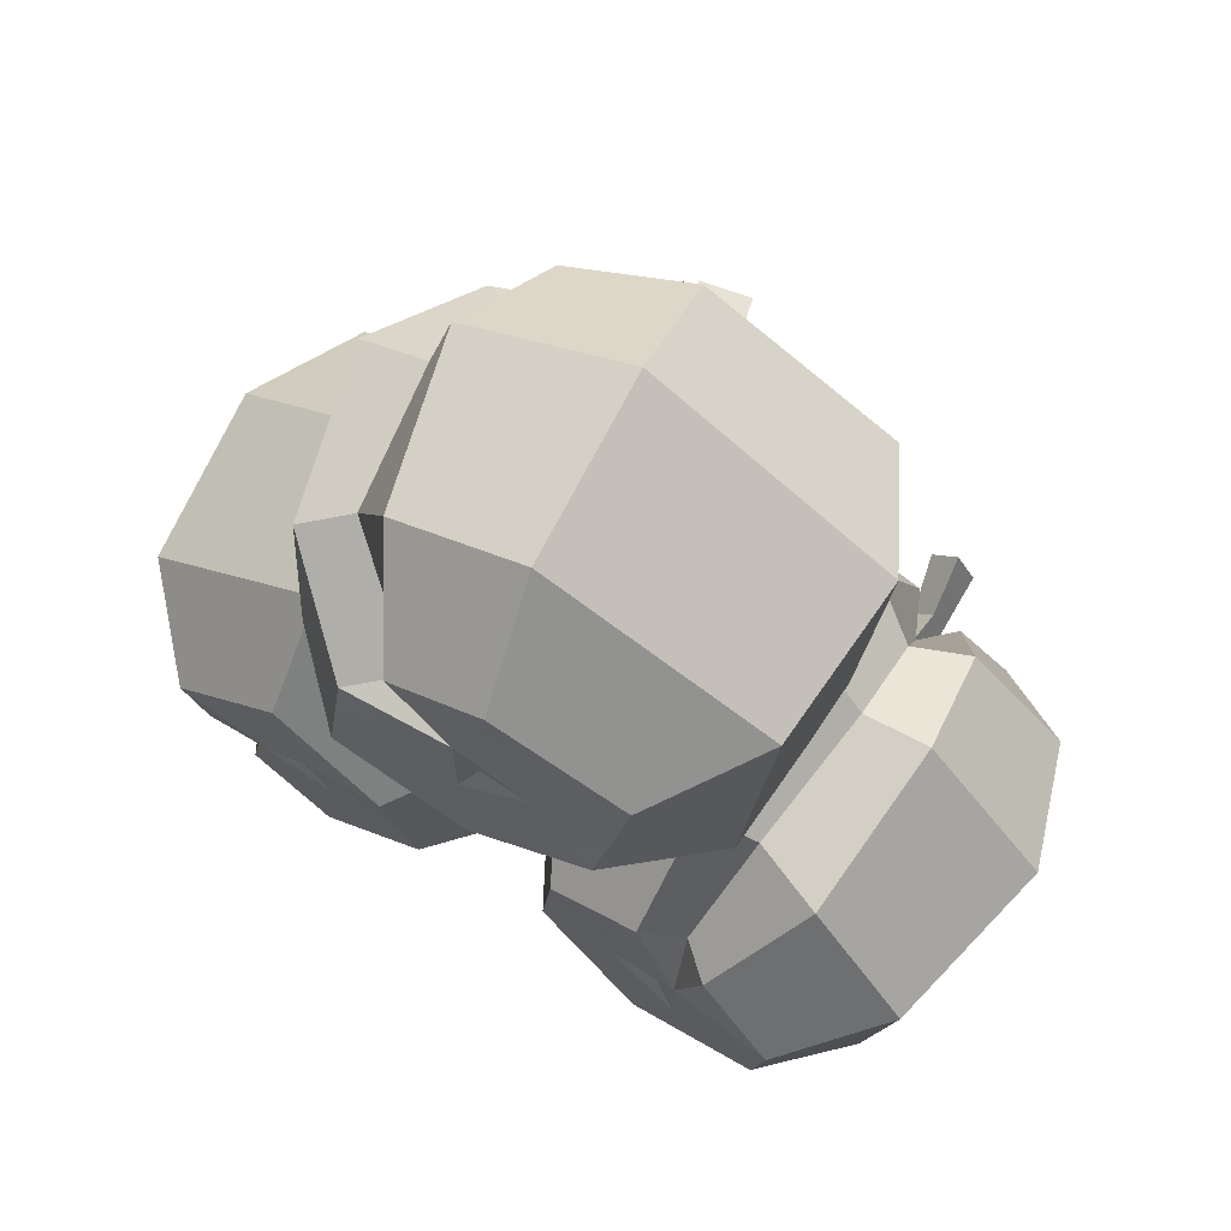
<metadata>
{"format":"obj","ext":"obj","renderer":"f3d","projection":"perspective","resolution":1024,"background":"white","views":[{"elev":72.9,"azim":32.4,"up":"+Z"}]}
</metadata>
<code>
g SM_Prop_Plum_01_Group
v 0.0004303 0.004383 0.04725
v 0.004096 0.007161 0.05652
v 0.01546 0.006703 0.05826
v -0.001022 0.006508 0.06518
v 0.004096 0.007161 0.05652
v 0.0004303 0.004383 0.04725
v 0.01546 0.006703 0.05826
v 0.004096 0.007161 0.05652
v -0.001022 0.006508 0.06518
v 0.01687 0.1093 0.05286
v -0.004358 0.09611 0.04443
v 0.01609 0.1065 0.03036
v 0.01609 0.1065 0.03036
v -0.004358 0.09611 0.04443
v -0.00582 0.1046 0.02029
v -0.00582 0.1046 0.02029
v -0.004358 0.09611 0.04443
v -0.0264 0.1043 0.03248
v -0.004358 0.09611 0.04443
v -0.01707 0.09705 0.05197
v -0.02521 0.1042 0.04828
v -0.01707 0.09705 0.05197
v -0.004358 0.09611 0.04443
v -0.01771 0.1046 0.0585
v -0.003704 0.109 0.06505
v -0.004358 0.09611 0.04443
v 0.01687 0.1093 0.05286
v -0.001022 0.006508 0.06518
v -0.01507 0.01363 0.06695
v -0.01601 0.007833 0.07852
v -0.01507 0.01363 0.06695
v -0.001022 0.006508 0.06518
v -0.02567 0.004988 0.06429
v -0.0264 0.1043 0.03248
v -0.004358 0.09611 0.04443
v -0.02521 0.1042 0.04828
v 0.005385 0.009375 0.08899
v -0.001022 0.006508 0.06518
v -0.01601 0.007833 0.07852
v -0.004358 0.09611 0.04443
v -0.003704 0.109 0.06505
v -0.01771 0.1046 0.0585
v -0.01676 0.1194 0.04317
v -0.01082 0.1191 0.03355
v -0.00558 0.1223 0.04227
v 0.03533 0.005197 -0.03172
v 0.04566 0.005493 -0.03116
v 0.05172 0.002906 -0.04059
v 0.05103 0.003981 -0.02276
v 0.04566 0.005493 -0.03116
v 0.03533 0.005197 -0.03172
v 0.05172 0.002906 -0.04059
v 0.04566 0.005493 -0.03116
v 0.05103 0.003981 -0.02276
v 0.07264 0.103 -0.05034
v 0.05333 0.09528 -0.03412
v 0.05184 0.1049 -0.05924
v 0.05184 0.1049 -0.05924
v 0.05333 0.09528 -0.03412
v 0.03357 0.1084 -0.04379
v 0.03357 0.1084 -0.04379
v 0.05333 0.09528 -0.03412
v 0.03581 0.109 -0.01998
v 0.05333 0.09528 -0.03412
v 0.055 0.09674 -0.01948
v 0.05018 0.1057 -0.01419
v 0.055 0.09674 -0.01948
v 0.05333 0.09528 -0.03412
v 0.06232 0.1028 -0.01653
v 0.07487 0.1036 -0.02654
v 0.05333 0.09528 -0.03412
v 0.07264 0.103 -0.05034
v 0.05103 0.003981 -0.02276
v 0.0486 0.01276 -0.00979
v 0.05697 0.005035 -0.003577
v 0.0486 0.01276 -0.00979
v 0.05103 0.003981 -0.02276
v 0.03981 0.006595 -0.0008997
v 0.03581 0.109 -0.01998
v 0.05333 0.09528 -0.03412
v 0.05018 0.1057 -0.01419
v 0.07529 0.001087 -0.01836
v 0.05103 0.003981 -0.02276
v 0.05697 0.005035 -0.003577
v 0.05333 0.09528 -0.03412
v 0.07487 0.1036 -0.02654
v 0.06232 0.1028 -0.01653
v 0.05284 0.12 -0.02492
v 0.04673 0.1206 -0.03441
v 0.05733 0.1213 -0.03553
v -0.03964 0.005232 -0.05098
v -0.04743 0.006387 -0.04427
v -0.04533 0.004636 -0.0331
v -0.05718 0.005062 -0.04647
v -0.04743 0.006387 -0.04427
v -0.03964 0.005232 -0.05098
v -0.04533 0.004636 -0.0331
v -0.04743 0.006387 -0.04427
v -0.05718 0.005062 -0.04647
v -0.04973 0.1065 -0.01992
v -0.04743 0.09655 -0.04427
v -0.02855 0.1068 -0.02805
v -0.02855 0.1068 -0.02805
v -0.04743 0.09655 -0.04427
v -0.02602 0.1083 -0.05207
v -0.02602 0.1083 -0.05207
v -0.04743 0.09655 -0.04427
v -0.04416 0.1083 -0.06766
v -0.04743 0.09655 -0.04427
v -0.05875 0.09766 -0.05375
v -0.05862 0.106 -0.06162
v -0.05875 0.09766 -0.05375
v -0.04743 0.09655 -0.04427
v -0.06583 0.1043 -0.05132
v -0.06786 0.1064 -0.03552
v -0.04743 0.09655 -0.04427
v -0.04973 0.1065 -0.01992
v -0.05718 0.005062 -0.04647
v -0.06412 0.01317 -0.05819
v -0.07474 0.005985 -0.05623
v -0.06412 0.01317 -0.05819
v -0.05718 0.005062 -0.04647
v -0.06422 0.005992 -0.07014
v -0.04416 0.1083 -0.06766
v -0.04743 0.09655 -0.04427
v -0.05862 0.106 -0.06162
v -0.07777 0.004097 -0.03263
v -0.05718 0.005062 -0.04647
v -0.07474 0.005985 -0.05623
v -0.04743 0.09655 -0.04427
v -0.06786 0.1064 -0.03552
v -0.06583 0.1043 -0.05132
v -0.05254 0.1208 -0.05326
v -0.04153 0.1213 -0.05072
v -0.04833 0.1228 -0.04264
v -0.00558 0.1223 0.04227
v -0.01017 0.1073 0.04557
v -0.01676 0.1194 0.04317
v -0.001781 0.108 0.04506
v -0.01124 0.09596 0.04818
v 0.002271 0.09713 0.04735
v -0.01082 0.1191 0.03355
v -0.001781 0.108 0.04506
v -0.00558 0.1223 0.04227
v -0.005928 0.1068 0.0386
v 0.002271 0.09713 0.04735
v -0.004409 0.09509 0.03695
v -0.005928 0.1068 0.0386
v -0.01082 0.1191 0.03355
v -0.01676 0.1194 0.04317
v -0.01017 0.1073 0.04557
v -0.004409 0.09509 0.03695
v -0.005928 0.1068 0.0386
v -0.01017 0.1073 0.04557
v -0.01124 0.09596 0.04818
v 0.03463 0.01224 0.0712
v 0.05132 0.03696 0.07594
v 0.04987 0.02688 0.02518
v 0.03032 0.005204 0.04086
v 0.03032 0.005204 0.04086
v 0.04987 0.02688 0.02518
v 0.003976 0.02171 0.002579
v 0.003113 0.001731 0.02449
v 0.003113 0.001731 0.02449
v 0.003976 0.02171 0.002579
v -0.04688 0.01871 0.03272
v -0.02624 0 0.04212
v -0.04949 0.02592 0.06938
v -0.03847 0.0325 0.07713
v -0.01507 0.01363 0.06695
v -0.02567 0.004988 0.06429
v -0.01507 0.01363 0.06695
v -0.03847 0.0325 0.07713
v -0.02999 0.03066 0.09301
v -0.01601 0.007833 0.07852
v 0.005385 0.009375 0.08899
v 0.0005444 0.03326 0.1066
v 0.05132 0.03696 0.07594
v 0.03463 0.01224 0.0712
v 0.05132 0.03696 0.07594
v 0.05286 0.07639 0.07303
v 0.05094 0.06852 0.01648
v 0.04987 0.02688 0.02518
v 0.04987 0.02688 0.02518
v 0.05094 0.06852 0.01648
v 0.0003027 0.05694 -0.009352
v 0.003976 0.02171 0.002579
v 0.003976 0.02171 0.002579
v 0.0003027 0.05694 -0.009352
v -0.05809 0.05396 0.02457
v -0.04688 0.01871 0.03272
v -0.06096 0.06473 0.0668
v -0.04452 0.06567 0.07482
v -0.03847 0.0325 0.07713
v -0.04949 0.02592 0.06938
v -0.03847 0.0325 0.07713
v -0.04452 0.06567 0.07482
v -0.04121 0.06977 0.09011
v -0.02999 0.03066 0.09301
v 0.0005444 0.03326 0.1066
v -0.003127 0.07557 0.1062
v 0.05286 0.07639 0.07303
v 0.05132 0.03696 0.07594
v 0.05286 0.07639 0.07303
v 0.03777 0.1038 0.06256
v 0.03641 0.09657 0.01924
v 0.05094 0.06852 0.01648
v 0.05094 0.06852 0.01648
v 0.03641 0.09657 0.01924
v -0.00509 0.08795 -0.003411
v 0.0003027 0.05694 -0.009352
v 0.0003027 0.05694 -0.009352
v -0.00509 0.08795 -0.003411
v -0.0491 0.08731 0.02265
v -0.05809 0.05396 0.02457
v -0.04919 0.09134 0.05505
v -0.03782 0.08636 0.06586
v -0.04452 0.06567 0.07482
v -0.06096 0.06473 0.0668
v -0.04452 0.06567 0.07482
v -0.03782 0.08636 0.06586
v -0.03433 0.09457 0.07679
v -0.04121 0.06977 0.09011
v -0.003127 0.07557 0.1062
v -0.006079 0.1015 0.08884
v 0.03777 0.1038 0.06256
v 0.05286 0.07639 0.07303
v 0.03777 0.1038 0.06256
v 0.01687 0.1093 0.05286
v 0.01609 0.1065 0.03036
v 0.03641 0.09657 0.01924
v 0.03641 0.09657 0.01924
v 0.01609 0.1065 0.03036
v -0.00582 0.1046 0.02029
v -0.00509 0.08795 -0.003411
v -0.00509 0.08795 -0.003411
v -0.00582 0.1046 0.02029
v -0.0264 0.1043 0.03248
v -0.0491 0.08731 0.02265
v -0.02521 0.1042 0.04828
v -0.01707 0.09705 0.05197
v -0.03782 0.08636 0.06586
v -0.04919 0.09134 0.05505
v -0.03782 0.08636 0.06586
v -0.01707 0.09705 0.05197
v -0.01771 0.1046 0.0585
v -0.03433 0.09457 0.07679
v -0.006079 0.1015 0.08884
v -0.003704 0.109 0.06505
v 0.01687 0.1093 0.05286
v 0.03777 0.1038 0.06256
v 0.003113 0.001731 0.02449
v 0.01546 0.006703 0.05826
v 0.03032 0.005204 0.04086
v 0.0004303 0.004383 0.04725
v -0.02624 0 0.04212
v -0.001022 0.006508 0.06518
v -0.02567 0.004988 0.06429
v 0.03463 0.01224 0.0712
v 0.005385 0.009375 0.08899
v 0.01546 0.006703 0.05826
v 0.03032 0.005204 0.04086
v -0.0491 0.08731 0.02265
v -0.0264 0.1043 0.03248
v -0.02521 0.1042 0.04828
v -0.04919 0.09134 0.05505
v -0.05809 0.05396 0.02457
v -0.0491 0.08731 0.02265
v -0.04919 0.09134 0.05505
v -0.06096 0.06473 0.0668
v -0.04688 0.01871 0.03272
v -0.05809 0.05396 0.02457
v -0.06096 0.06473 0.0668
v -0.04949 0.02592 0.06938
v -0.02624 0 0.04212
v -0.04688 0.01871 0.03272
v -0.04949 0.02592 0.06938
v -0.02567 0.004988 0.06429
v -0.02999 0.03066 0.09301
v 0.0005444 0.03326 0.1066
v 0.005385 0.009375 0.08899
v -0.01601 0.007833 0.07852
v -0.04121 0.06977 0.09011
v -0.003127 0.07557 0.1062
v 0.0005444 0.03326 0.1066
v -0.02999 0.03066 0.09301
v -0.03433 0.09457 0.07679
v -0.006079 0.1015 0.08884
v -0.003127 0.07557 0.1062
v -0.04121 0.06977 0.09011
v -0.01771 0.1046 0.0585
v -0.003704 0.109 0.06505
v -0.006079 0.1015 0.08884
v -0.03433 0.09457 0.07679
v 0.05733 0.1213 -0.03553
v 0.05469 0.1068 -0.02907
v 0.05284 0.12 -0.02492
v 0.05784 0.1063 -0.03688
v 0.05378 0.0955 -0.0263
v 0.05886 0.09465 -0.03888
v 0.04673 0.1206 -0.03441
v 0.05784 0.1063 -0.03688
v 0.05733 0.1213 -0.03553
v 0.05016 0.107 -0.03588
v 0.05886 0.09465 -0.03888
v 0.04648 0.09576 -0.03726
v 0.05016 0.107 -0.03588
v 0.04673 0.1206 -0.03441
v 0.05284 0.12 -0.02492
v 0.05469 0.1068 -0.02907
v 0.04648 0.09576 -0.03726
v 0.05016 0.107 -0.03588
v 0.05469 0.1068 -0.02907
v 0.05378 0.0955 -0.0263
v 0.07228 0.002697 -0.05254
v 0.08931 0.02305 -0.06697
v 0.0416 0.02344 -0.08708
v 0.04211 0.002498 -0.06141
v 0.04211 0.002498 -0.06141
v 0.0416 0.02344 -0.08708
v 0.001727 0.03013 -0.05532
v 0.01576 0.006652 -0.04385
v 0.01576 0.006652 -0.04385
v 0.001727 0.03013 -0.05532
v 0.006748 0.02941 0.003657
v 0.01886 0.00619 -0.009707
v 0.03969 0.02964 0.02147
v 0.05261 0.03274 0.01453
v 0.0486 0.01276 -0.00979
v 0.03981 0.006595 -0.0008997
v 0.0486 0.01276 -0.00979
v 0.05261 0.03274 0.01453
v 0.06959 0.02651 0.01391
v 0.05697 0.005035 -0.003577
v 0.07529 0.001087 -0.01836
v 0.09462 0.02153 -0.00781
v 0.08931 0.02305 -0.06697
v 0.07228 0.002697 -0.05254
v 0.08931 0.02305 -0.06697
v 0.09701 0.06153 -0.07198
v 0.04457 0.06527 -0.09432
v 0.0416 0.02344 -0.08708
v 0.0416 0.02344 -0.08708
v 0.04457 0.06527 -0.09432
v -0.001651 0.06714 -0.05931
v 0.001727 0.03013 -0.05532
v 0.001727 0.03013 -0.05532
v -0.001651 0.06714 -0.05931
v 0.003622 0.0669 0.008083
v 0.006748 0.02941 0.003657
v 0.04222 0.06952 0.02835
v 0.05622 0.06626 0.01699
v 0.05261 0.03274 0.01453
v 0.03969 0.02964 0.02147
v 0.05261 0.03274 0.01453
v 0.05622 0.06626 0.01699
v 0.07202 0.06671 0.0204
v 0.06959 0.02651 0.01391
v 0.09462 0.02153 -0.00781
v 0.1031 0.06315 -0.007215
v 0.09701 0.06153 -0.07198
v 0.08931 0.02305 -0.06697
v 0.09701 0.06153 -0.07198
v 0.08835 0.09251 -0.0646
v 0.04792 0.09418 -0.08173
v 0.04457 0.06527 -0.09432
v 0.04457 0.06527 -0.09432
v 0.04792 0.09418 -0.08173
v 0.008954 0.09685 -0.05373
v -0.001651 0.06714 -0.05931
v -0.001651 0.06714 -0.05931
v 0.008954 0.09685 -0.05373
v 0.01375 0.09812 -0.002828
v 0.003622 0.0669 0.008083
v 0.0432 0.09571 0.01107
v 0.05613 0.08697 0.00584
v 0.05622 0.06626 0.01699
v 0.04222 0.06952 0.02835
v 0.05622 0.06626 0.01699
v 0.05613 0.08697 0.00584
v 0.06918 0.09222 0.006948
v 0.07202 0.06671 0.0204
v 0.1031 0.06315 -0.007215
v 0.09301 0.09212 -0.01364
v 0.08835 0.09251 -0.0646
v 0.09701 0.06153 -0.07198
v 0.08835 0.09251 -0.0646
v 0.07264 0.103 -0.05034
v 0.05184 0.1049 -0.05924
v 0.04792 0.09418 -0.08173
v 0.04792 0.09418 -0.08173
v 0.05184 0.1049 -0.05924
v 0.03357 0.1084 -0.04379
v 0.008954 0.09685 -0.05373
v 0.008954 0.09685 -0.05373
v 0.03357 0.1084 -0.04379
v 0.03581 0.109 -0.01998
v 0.01375 0.09812 -0.002828
v 0.05018 0.1057 -0.01419
v 0.055 0.09674 -0.01948
v 0.05613 0.08697 0.00584
v 0.0432 0.09571 0.01107
v 0.05613 0.08697 0.00584
v 0.055 0.09674 -0.01948
v 0.06232 0.1028 -0.01653
v 0.06918 0.09222 0.006948
v 0.09301 0.09212 -0.01364
v 0.07487 0.1036 -0.02654
v 0.07264 0.103 -0.05034
v 0.08835 0.09251 -0.0646
v 0.01576 0.006652 -0.04385
v 0.05172 0.002906 -0.04059
v 0.04211 0.002498 -0.06141
v 0.03533 0.005197 -0.03172
v 0.01886 0.00619 -0.009707
v 0.05103 0.003981 -0.02276
v 0.03981 0.006595 -0.0008997
v 0.07228 0.002697 -0.05254
v 0.07529 0.001087 -0.01836
v 0.05172 0.002906 -0.04059
v 0.04211 0.002498 -0.06141
v 0.01375 0.09812 -0.002828
v 0.03581 0.109 -0.01998
v 0.05018 0.1057 -0.01419
v 0.0432 0.09571 0.01107
v 0.003622 0.0669 0.008083
v 0.01375 0.09812 -0.002828
v 0.0432 0.09571 0.01107
v 0.04222 0.06952 0.02835
v 0.006748 0.02941 0.003657
v 0.003622 0.0669 0.008083
v 0.04222 0.06952 0.02835
v 0.03969 0.02964 0.02147
v 0.01886 0.00619 -0.009707
v 0.006748 0.02941 0.003657
v 0.03969 0.02964 0.02147
v 0.03981 0.006595 -0.0008997
v 0.06959 0.02651 0.01391
v 0.09462 0.02153 -0.00781
v 0.07529 0.001087 -0.01836
v 0.05697 0.005035 -0.003577
v 0.07202 0.06671 0.0204
v 0.1031 0.06315 -0.007215
v 0.09462 0.02153 -0.00781
v 0.06959 0.02651 0.01391
v 0.06918 0.09222 0.006948
v 0.09301 0.09212 -0.01364
v 0.1031 0.06315 -0.007215
v 0.07202 0.06671 0.0204
v 0.06232 0.1028 -0.01653
v 0.07487 0.1036 -0.02654
v 0.09301 0.09212 -0.01364
v 0.06918 0.09222 0.006948
v -0.04833 0.1228 -0.04264
v -0.05148 0.108 -0.04791
v -0.05254 0.1208 -0.05326
v -0.04834 0.108 -0.04008
v -0.05319 0.09655 -0.0496
v -0.04812 0.09655 -0.03699
v -0.04153 0.1213 -0.05072
v -0.04834 0.108 -0.04008
v -0.04833 0.1228 -0.04264
v -0.04349 0.108 -0.04616
v -0.04812 0.09655 -0.03699
v -0.04032 0.09655 -0.04679
v -0.04349 0.108 -0.04616
v -0.04153 0.1213 -0.05072
v -0.05254 0.1208 -0.05326
v -0.05148 0.108 -0.04791
v -0.04032 0.09655 -0.04679
v -0.04349 0.108 -0.04616
v -0.05148 0.108 -0.04791
v -0.05319 0.09655 -0.0496
v -0.05179 0.006569 -0.01029
v -0.05321 0.02876 0.01015
v -0.004963 0.02575 -0.008391
v -0.02398 0.004097 -0.02475
v -0.02398 0.004097 -0.02475
v -0.004963 0.02575 -0.008391
v 0.00185 0.02798 -0.0593
v -0.0171 0.005416 -0.05591
v -0.0171 0.005416 -0.05591
v 0.00185 0.02798 -0.0593
v -0.04277 0.02575 -0.09814
v -0.04307 0.004097 -0.07825
v -0.07879 0.0282 -0.0882
v -0.08313 0.03261 -0.07455
v -0.06412 0.01317 -0.05819
v -0.06422 0.005992 -0.07014
v -0.06412 0.01317 -0.05819
v -0.08313 0.03261 -0.07455
v -0.09513 0.02787 -0.06185
v -0.07474 0.005985 -0.05623
v -0.07777 0.004097 -0.03263
v -0.0982 0.02575 -0.02855
v -0.05321 0.02876 0.01015
v -0.05179 0.006569 -0.01029
v -0.05321 0.02876 0.01015
v -0.05379 0.0679 0.01589
v -0.0004651 0.0679 -0.004603
v -0.004963 0.02575 -0.008391
v -0.004963 0.02575 -0.008391
v -0.0004651 0.0679 -0.004603
v 0.008463 0.06468 -0.06184
v 0.00185 0.02798 -0.0593
v 0.00185 0.02798 -0.0593
v 0.008463 0.06468 -0.06184
v -0.04217 0.06267 -0.1066
v -0.04277 0.02575 -0.09814
v -0.08386 0.0679 -0.09468
v -0.08614 0.06621 -0.07659
v -0.08313 0.03261 -0.07455
v -0.07879 0.0282 -0.0882
v -0.08313 0.03261 -0.07455
v -0.08614 0.06621 -0.07659
v -0.09984 0.0679 -0.06816
v -0.09513 0.02787 -0.06185
v -0.0982 0.02575 -0.02855
v -0.1031 0.0679 -0.02655
v -0.05379 0.0679 0.01589
v -0.05321 0.02876 0.01015
v -0.05379 0.0679 0.01589
v -0.05151 0.09777 0.002042
v -0.01051 0.09656 -0.01372
v -0.0004651 0.0679 -0.004603
v -0.0004651 0.0679 -0.004603
v -0.01051 0.09656 -0.01372
v -0.001884 0.09498 -0.06097
v 0.008463 0.06468 -0.06184
v 0.008463 0.06468 -0.06184
v -0.001884 0.09498 -0.06097
v -0.04066 0.09498 -0.09432
v -0.04217 0.06267 -0.1066
v -0.07156 0.09463 -0.08376
v -0.07754 0.0872 -0.07035
v -0.08614 0.06621 -0.07659
v -0.08386 0.0679 -0.09468
v -0.08614 0.06621 -0.07659
v -0.07754 0.0872 -0.07035
v -0.08748 0.0935 -0.06257
v -0.09984 0.0679 -0.06816
v -0.1031 0.0679 -0.02655
v -0.09029 0.0961 -0.03131
v -0.05151 0.09777 0.002042
v -0.05379 0.0679 0.01589
v -0.05151 0.09777 0.002042
v -0.04973 0.1065 -0.01992
v -0.02855 0.1068 -0.02805
v -0.01051 0.09656 -0.01372
v -0.01051 0.09656 -0.01372
v -0.02855 0.1068 -0.02805
v -0.02602 0.1083 -0.05207
v -0.001884 0.09498 -0.06097
v -0.001884 0.09498 -0.06097
v -0.02602 0.1083 -0.05207
v -0.04416 0.1083 -0.06766
v -0.04066 0.09498 -0.09432
v -0.05862 0.106 -0.06162
v -0.05875 0.09766 -0.05375
v -0.07754 0.0872 -0.07035
v -0.07156 0.09463 -0.08376
v -0.07754 0.0872 -0.07035
v -0.05875 0.09766 -0.05375
v -0.06583 0.1043 -0.05132
v -0.08748 0.0935 -0.06257
v -0.09029 0.0961 -0.03131
v -0.06786 0.1064 -0.03552
v -0.04973 0.1065 -0.01992
v -0.05151 0.09777 0.002042
v -0.0171 0.005416 -0.05591
v -0.04533 0.004636 -0.0331
v -0.02398 0.004097 -0.02475
v -0.03964 0.005232 -0.05098
v -0.04307 0.004097 -0.07825
v -0.05718 0.005062 -0.04647
v -0.06422 0.005992 -0.07014
v -0.05179 0.006569 -0.01029
v -0.07777 0.004097 -0.03263
v -0.04533 0.004636 -0.0331
v -0.02398 0.004097 -0.02475
v -0.04066 0.09498 -0.09432
v -0.04416 0.1083 -0.06766
v -0.05862 0.106 -0.06162
v -0.07156 0.09463 -0.08376
v -0.04217 0.06267 -0.1066
v -0.04066 0.09498 -0.09432
v -0.07156 0.09463 -0.08376
v -0.08386 0.0679 -0.09468
v -0.04277 0.02575 -0.09814
v -0.04217 0.06267 -0.1066
v -0.08386 0.0679 -0.09468
v -0.07879 0.0282 -0.0882
v -0.04307 0.004097 -0.07825
v -0.04277 0.02575 -0.09814
v -0.07879 0.0282 -0.0882
v -0.06422 0.005992 -0.07014
v -0.09513 0.02787 -0.06185
v -0.0982 0.02575 -0.02855
v -0.07777 0.004097 -0.03263
v -0.07474 0.005985 -0.05623
v -0.09984 0.0679 -0.06816
v -0.1031 0.0679 -0.02655
v -0.0982 0.02575 -0.02855
v -0.09513 0.02787 -0.06185
v -0.08748 0.0935 -0.06257
v -0.09029 0.0961 -0.03131
v -0.1031 0.0679 -0.02655
v -0.09984 0.0679 -0.06816
v -0.06583 0.1043 -0.05132
v -0.06786 0.1064 -0.03552
v -0.09029 0.0961 -0.03131
v -0.08748 0.0935 -0.06257
g SM_Prop_Plum_01_Group_0
f 3 2 1
f 6 5 4
f 9 8 7
f 12 11 10
f 15 14 13
f 18 17 16
f 21 20 19
f 24 23 22
f 27 26 25
f 30 29 28
f 33 32 31
f 36 35 34
f 39 38 37
f 42 41 40
f 45 44 43
f 48 47 46
f 51 50 49
f 54 53 52
f 57 56 55
f 60 59 58
f 63 62 61
f 66 65 64
f 69 68 67
f 72 71 70
f 75 74 73
f 78 77 76
f 81 80 79
f 84 83 82
f 87 86 85
f 90 89 88
f 93 92 91
f 96 95 94
f 99 98 97
f 102 101 100
f 105 104 103
f 108 107 106
f 111 110 109
f 114 113 112
f 117 116 115
f 120 119 118
f 123 122 121
f 126 125 124
f 129 128 127
f 132 131 130
f 135 134 133
f 138 137 136
f 137 139 136
f 137 140 139
f 140 141 139
f 144 143 142
f 143 145 142
f 143 146 145
f 146 147 145
f 150 149 148
f 151 150 148
f 154 153 152
f 155 154 152
f 158 157 156
f 159 158 156
f 162 161 160
f 163 162 160
f 166 165 164
f 167 166 164
f 170 169 168
f 171 170 168
f 174 173 172
f 175 174 172
f 178 177 176
f 179 178 176
f 182 181 180
f 183 182 180
f 186 185 184
f 187 186 184
f 190 189 188
f 191 190 188
f 194 193 192
f 195 194 192
f 198 197 196
f 199 198 196
f 202 201 200
f 203 202 200
f 206 205 204
f 207 206 204
f 210 209 208
f 211 210 208
f 214 213 212
f 215 214 212
f 218 217 216
f 219 218 216
f 222 221 220
f 223 222 220
f 226 225 224
f 227 226 224
f 230 229 228
f 231 230 228
f 234 233 232
f 235 234 232
f 238 237 236
f 239 238 236
f 242 241 240
f 243 242 240
f 246 245 244
f 247 246 244
f 250 249 248
f 251 250 248
f 254 253 252
f 253 255 252
f 252 255 256
f 256 255 257
f 258 256 257
f 260 257 259
f 257 261 259
f 259 261 262
f 265 264 263
f 266 265 263
f 269 268 267
f 270 269 267
f 273 272 271
f 274 273 271
f 277 276 275
f 278 277 275
f 281 280 279
f 282 281 279
f 285 284 283
f 286 285 283
f 289 288 287
f 290 289 287
f 293 292 291
f 294 293 291
f 297 296 295
f 296 298 295
f 296 299 298
f 299 300 298
f 303 302 301
f 302 304 301
f 302 305 304
f 305 306 304
f 309 308 307
f 310 309 307
f 313 312 311
f 314 313 311
f 317 316 315
f 318 317 315
f 321 320 319
f 322 321 319
f 325 324 323
f 326 325 323
f 329 328 327
f 330 329 327
f 333 332 331
f 334 333 331
f 337 336 335
f 338 337 335
f 341 340 339
f 342 341 339
f 345 344 343
f 346 345 343
f 349 348 347
f 350 349 347
f 353 352 351
f 354 353 351
f 357 356 355
f 358 357 355
f 361 360 359
f 362 361 359
f 365 364 363
f 366 365 363
f 369 368 367
f 370 369 367
f 373 372 371
f 374 373 371
f 377 376 375
f 378 377 375
f 381 380 379
f 382 381 379
f 385 384 383
f 386 385 383
f 389 388 387
f 390 389 387
f 393 392 391
f 394 393 391
f 397 396 395
f 398 397 395
f 401 400 399
f 402 401 399
f 405 404 403
f 406 405 403
f 409 408 407
f 410 409 407
f 413 412 411
f 412 414 411
f 411 414 415
f 415 414 416
f 417 415 416
f 419 416 418
f 416 420 418
f 418 420 421
f 424 423 422
f 425 424 422
f 428 427 426
f 429 428 426
f 432 431 430
f 433 432 430
f 436 435 434
f 437 436 434
f 440 439 438
f 441 440 438
f 444 443 442
f 445 444 442
f 448 447 446
f 449 448 446
f 452 451 450
f 453 452 450
f 456 455 454
f 455 457 454
f 455 458 457
f 458 459 457
f 462 461 460
f 461 463 460
f 461 464 463
f 464 465 463
f 468 467 466
f 469 468 466
f 472 471 470
f 473 472 470
f 476 475 474
f 477 476 474
f 480 479 478
f 481 480 478
f 484 483 482
f 485 484 482
f 488 487 486
f 489 488 486
f 492 491 490
f 493 492 490
f 496 495 494
f 497 496 494
f 500 499 498
f 501 500 498
f 504 503 502
f 505 504 502
f 508 507 506
f 509 508 506
f 512 511 510
f 513 512 510
f 516 515 514
f 517 516 514
f 520 519 518
f 521 520 518
f 524 523 522
f 525 524 522
f 528 527 526
f 529 528 526
f 532 531 530
f 533 532 530
f 536 535 534
f 537 536 534
f 540 539 538
f 541 540 538
f 544 543 542
f 545 544 542
f 548 547 546
f 549 548 546
f 552 551 550
f 553 552 550
f 556 555 554
f 557 556 554
f 560 559 558
f 561 560 558
f 564 563 562
f 565 564 562
f 568 567 566
f 569 568 566
f 572 571 570
f 571 573 570
f 570 573 574
f 574 573 575
f 576 574 575
f 578 575 577
f 575 579 577
f 577 579 580
f 583 582 581
f 584 583 581
f 587 586 585
f 588 587 585
f 591 590 589
f 592 591 589
f 595 594 593
f 596 595 593
f 599 598 597
f 600 599 597
f 603 602 601
f 604 603 601
f 607 606 605
f 608 607 605
f 611 610 609
f 612 611 609

</code>
